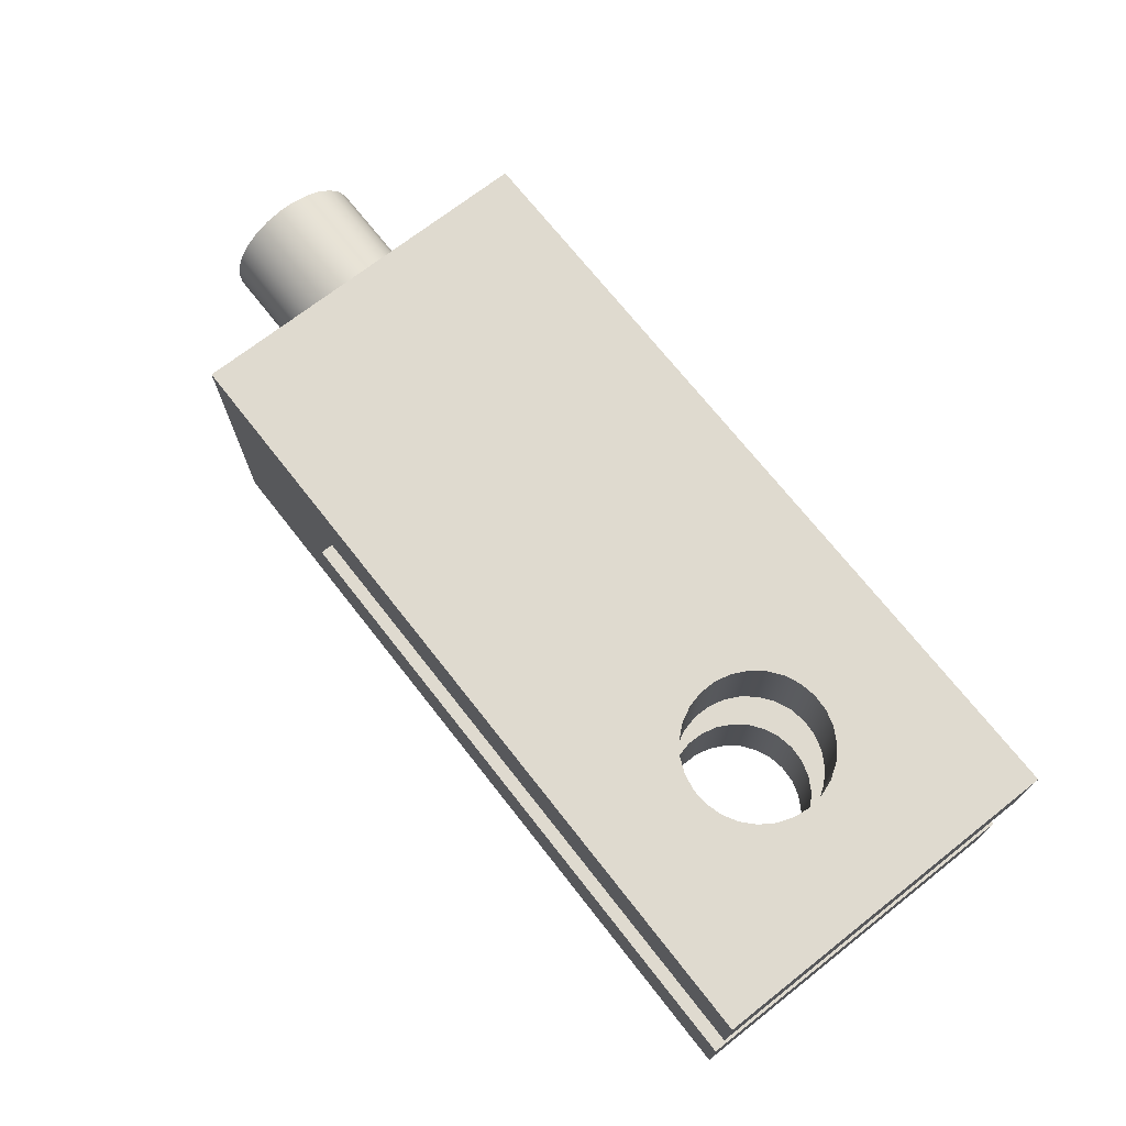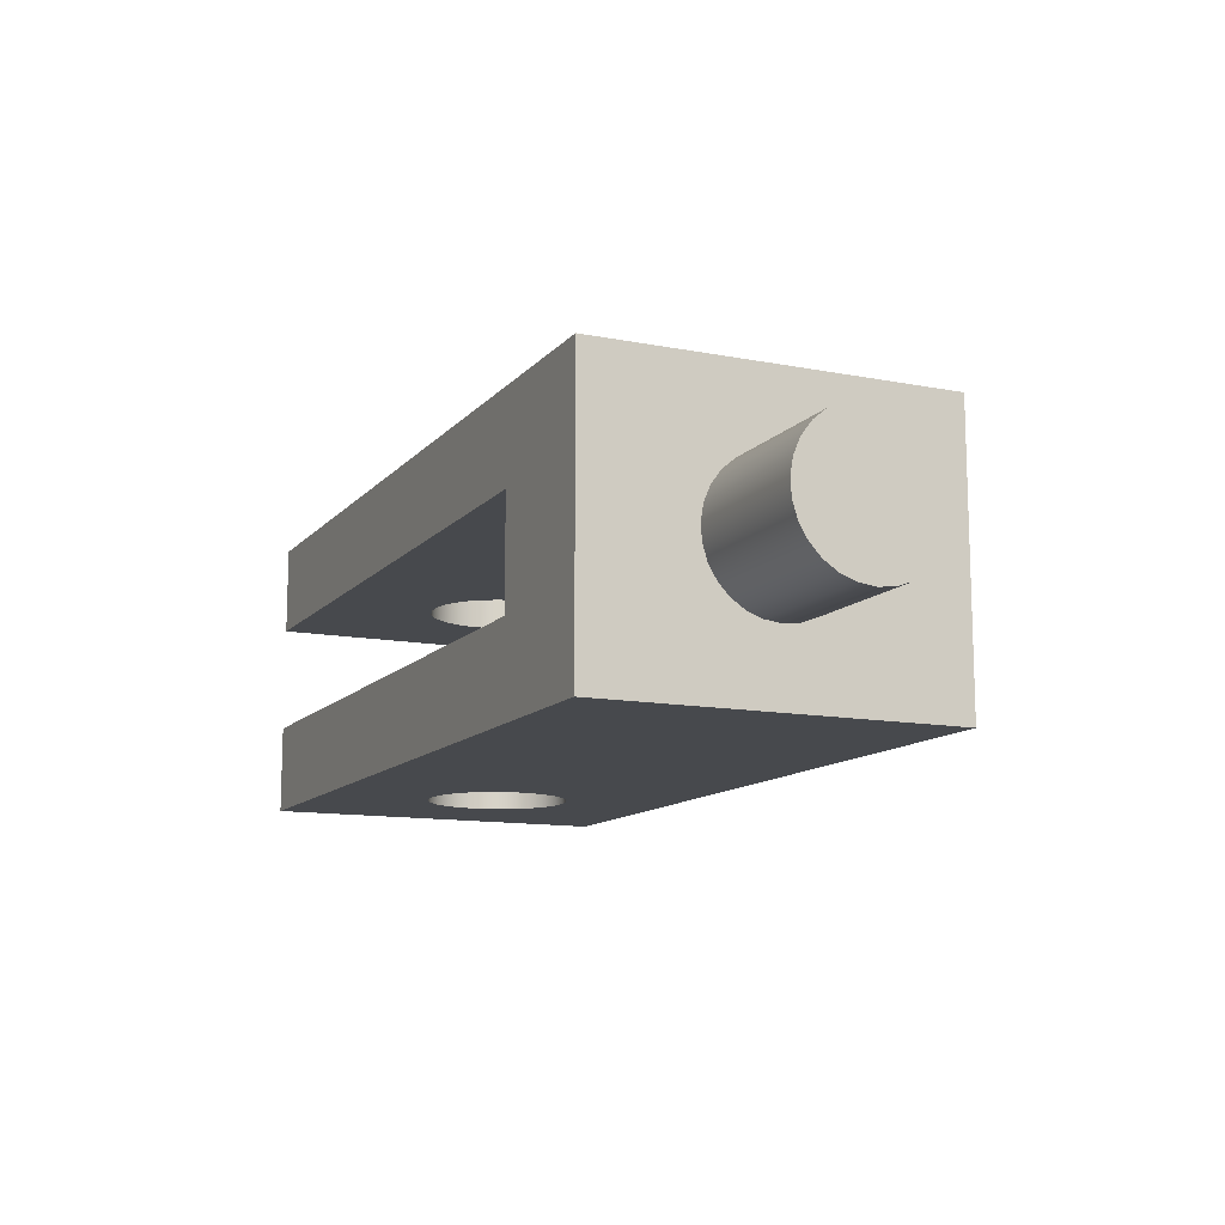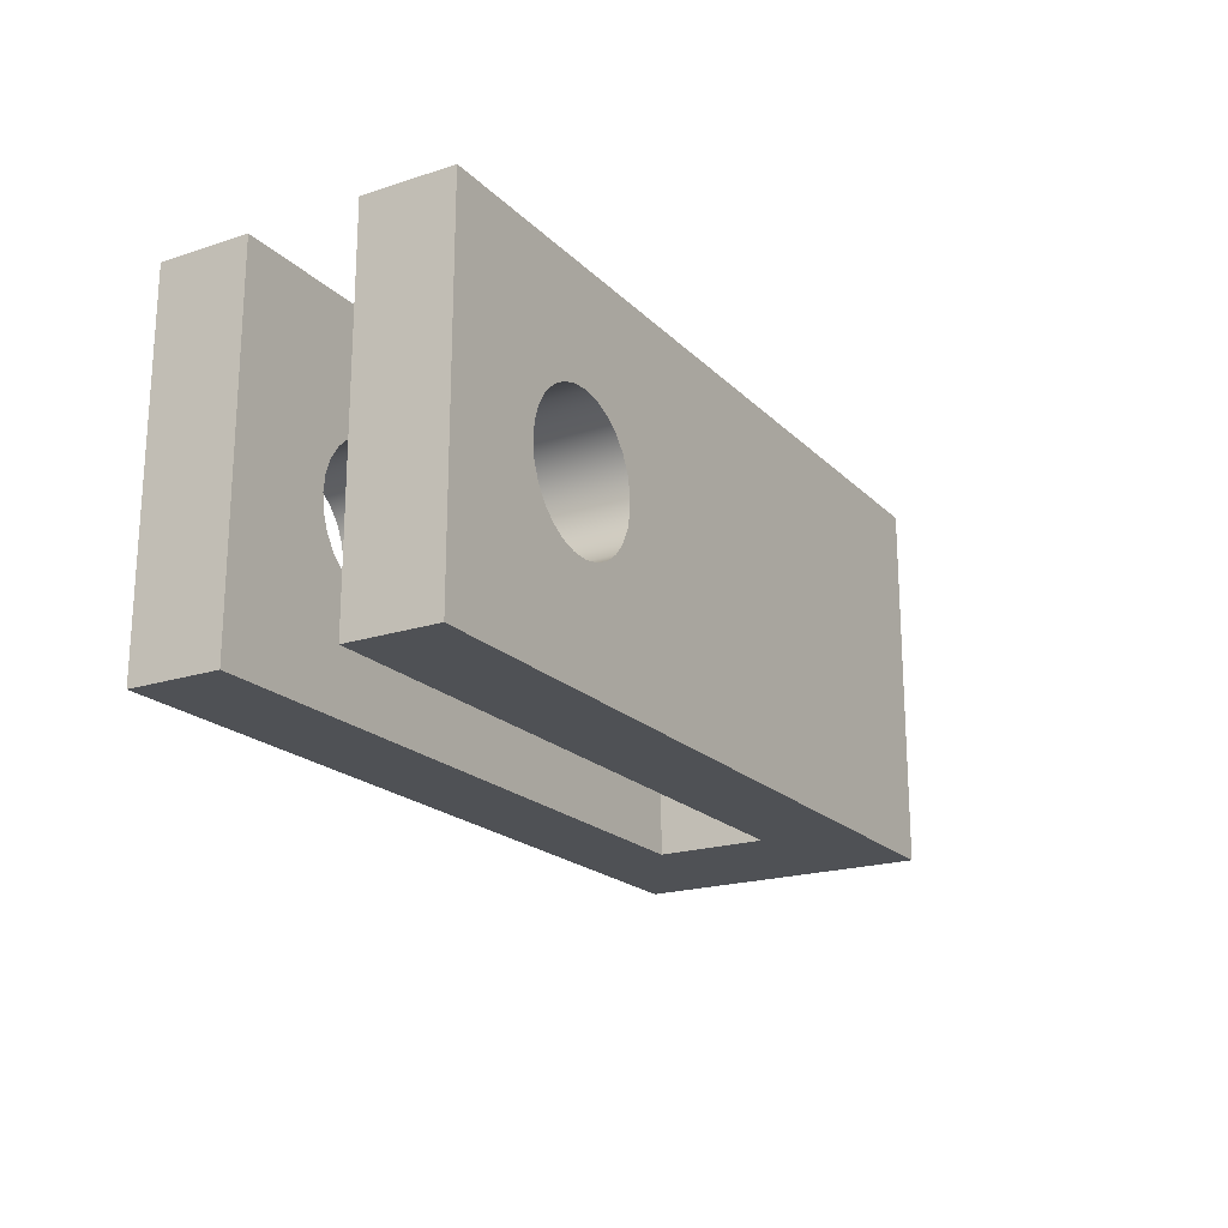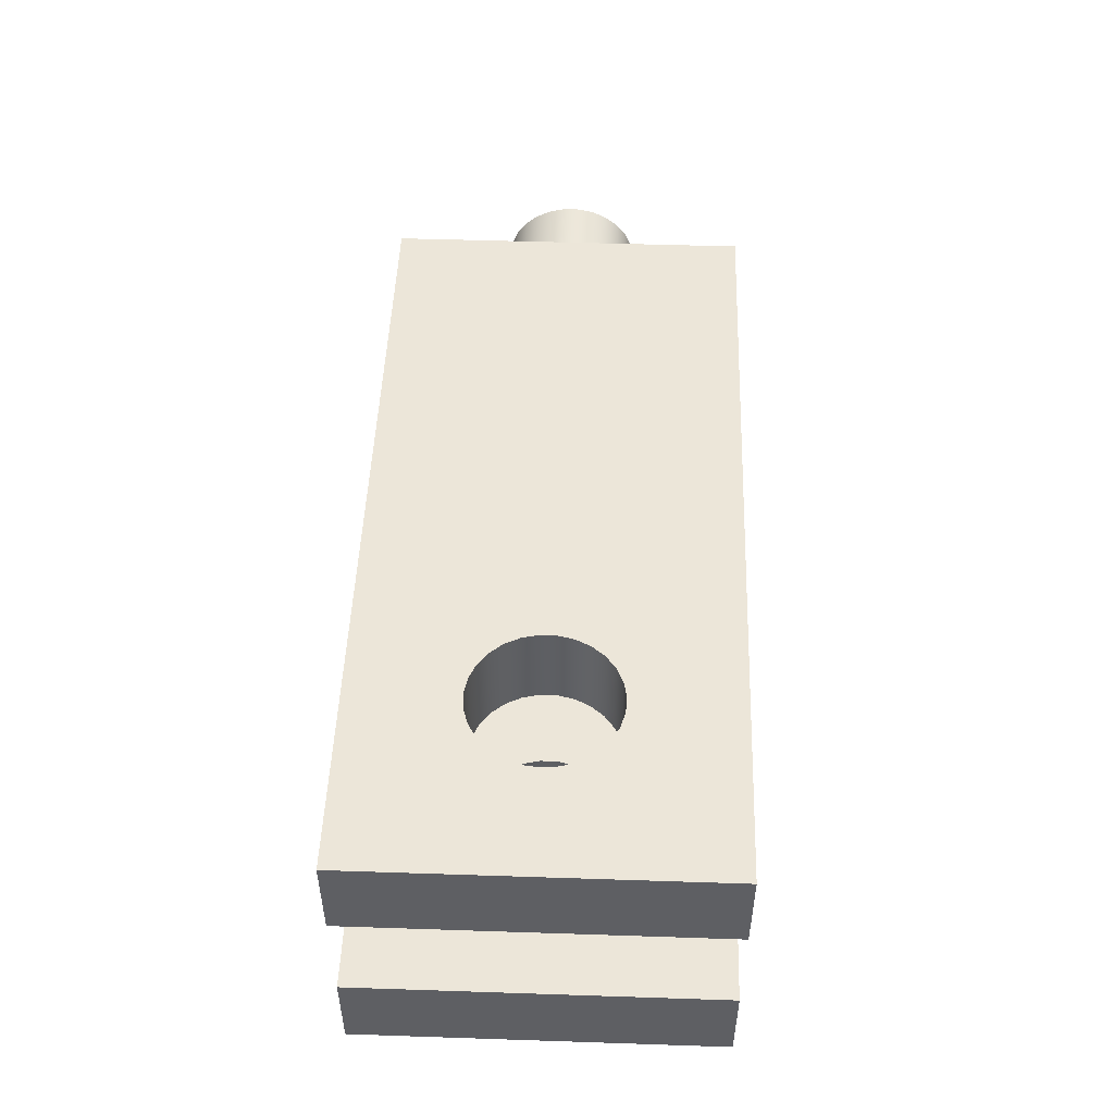
<metadata>
{"format":"obj","ext":"obj","renderer":"f3d","projection":"perspective","resolution":1024,"background":"white","views":[{"elev":70.9,"azim":51.9,"up":"+Z"},{"elev":-12.1,"azim":-114.6,"up":"+Z"},{"elev":-20.1,"azim":120.8,"up":"+Y"},{"elev":49.4,"azim":92.1,"up":"+Z"}]}
</metadata>
<code>
v -7.5 3.874e-15 -1
v -7.5 0.2306 -0.973
v -7.5 0.4488 -0.8936
v -7.5 0.6428 -0.766
v -7.5 0.8021 -0.5972
v -7.5 0.9182 -0.3961
v -7.5 0.9848 -0.1736
v -7.5 0.9983 0.05814
v -7.5 0.958 0.2868
v -7.5 0.866 0.5
v -7.5 0.7274 0.6862
v -7.5 0.5495 0.8355
v -7.5 0.342 0.9397
v -7.5 0.1161 0.9932
v -7.5 -0.1161 0.9932
v -7.5 -0.342 0.9397
v -7.5 -0.5495 0.8355
v -7.5 -0.7274 0.6862
v -7.5 -0.866 0.5
v -7.5 -0.958 0.2868
v -7.5 -0.9983 0.05814
v -7.5 -0.9848 -0.1736
v -7.5 -0.9182 -0.3961
v -7.5 -0.8021 -0.5972
v -7.5 -0.6428 -0.766
v -7.5 -0.4488 -0.8936
v -7.5 -0.2306 -0.973
v -5.5 2.809e-15 -1
v -5.5 -0.2306 -0.973
v -5.5 -0.4488 -0.8936
v -5.5 -0.6428 -0.766
v -5.5 -0.8021 -0.5972
v -5.5 -0.9182 -0.3961
v -5.5 -0.9848 -0.1736
v -5.5 -0.9983 0.05814
v -5.5 -0.958 0.2868
v -5.5 -0.866 0.5
v -5.5 -0.7274 0.6862
v -5.5 -0.5495 0.8355
v -5.5 -0.342 0.9397
v -5.5 -0.1161 0.9932
v -5.5 0.1161 0.9932
v -5.5 0.342 0.9397
v -5.5 0.5495 0.8355
v -5.5 0.7274 0.6862
v -5.5 0.866 0.5
v -5.5 0.958 0.2868
v -5.5 0.9983 0.05814
v -5.5 0.9848 -0.1736
v -5.5 0.9182 -0.3961
v -5.5 0.8021 -0.5972
v -5.5 0.6428 -0.766
v -5.5 0.4488 -0.8936
v -5.5 0.2306 -0.973
v -5.5 2.809e-15 -1
v -7.5 3.874e-15 -1
v -7.5 3.874e-15 -1
v -7.5 -0.2306 -0.973
v -7.5 -0.4488 -0.8936
v -7.5 -0.6428 -0.766
v -7.5 -0.8021 -0.5972
v -7.5 -0.9182 -0.3961
v -7.5 -0.9848 -0.1736
v -7.5 -0.9983 0.05814
v -7.5 -0.958 0.2868
v -7.5 -0.866 0.5
v -7.5 -0.7274 0.6862
v -7.5 -0.5495 0.8355
v -7.5 -0.342 0.9397
v -7.5 -0.1161 0.9932
v -7.5 0.1161 0.9932
v -7.5 0.342 0.9397
v -7.5 0.5495 0.8355
v -7.5 0.7274 0.6862
v -7.5 0.866 0.5
v -7.5 0.958 0.2868
v -7.5 0.9983 0.05814
v -7.5 0.9848 -0.1736
v -7.5 0.9182 -0.3961
v -7.5 0.8021 -0.5972
v -7.5 0.6428 -0.766
v -7.5 0.4488 -0.8936
v -7.5 0.2306 -0.973
v 4 -1.225e-16 -2
v 3.973 -0.2306 -2
v 3.894 -0.4488 -2
v 3.766 -0.6428 -2
v 3.597 -0.8021 -2
v 3.396 -0.9182 -2
v 3.174 -0.9848 -2
v 2.942 -0.9983 -2
v 2.713 -0.958 -2
v 2.5 -0.866 -2
v 2.314 -0.7274 -2
v 2.165 -0.5495 -2
v 2.06 -0.342 -2
v 2.007 -0.1161 -2
v 2.007 0.1161 -2
v 2.06 0.342 -2
v 2.165 0.5495 -2
v 2.314 0.7274 -2
v 2.5 0.866 -2
v 2.713 0.958 -2
v 2.942 0.9983 -2
v 3.174 0.9848 -2
v 3.396 0.9182 -2
v 3.597 0.8021 -2
v 3.766 0.6428 -2
v 3.894 0.4488 -2
v 3.973 0.2306 -2
v 4 -1.225e-16 -0.75
v 3.973 0.2306 -0.75
v 3.894 0.4488 -0.75
v 3.766 0.6428 -0.75
v 3.597 0.8021 -0.75
v 3.396 0.9182 -0.75
v 3.174 0.9848 -0.75
v 2.942 0.9983 -0.75
v 2.713 0.958 -0.75
v 2.5 0.866 -0.75
v 2.314 0.7274 -0.75
v 2.165 0.5495 -0.75
v 2.06 0.342 -0.75
v 2.007 0.1161 -0.75
v 2.007 -0.1161 -0.75
v 2.06 -0.342 -0.75
v 2.165 -0.5495 -0.75
v 2.314 -0.7274 -0.75
v 2.5 -0.866 -0.75
v 2.713 -0.958 -0.75
v 2.942 -0.9983 -0.75
v 3.174 -0.9848 -0.75
v 3.396 -0.9182 -0.75
v 3.597 -0.8021 -0.75
v 3.766 -0.6428 -0.75
v 3.894 -0.4488 -0.75
v 3.973 -0.2306 -0.75
v 4 -1.225e-16 -0.75
v 4 -1.225e-16 -2
v 4 1.225e-16 0.75
v 3.973 -0.2306 0.75
v 3.894 -0.4488 0.75
v 3.766 -0.6428 0.75
v 3.597 -0.8021 0.75
v 3.396 -0.9182 0.75
v 3.174 -0.9848 0.75
v 2.942 -0.9983 0.75
v 2.713 -0.958 0.75
v 2.5 -0.866 0.75
v 2.314 -0.7274 0.75
v 2.165 -0.5495 0.75
v 2.06 -0.342 0.75
v 2.007 -0.1161 0.75
v 2.007 0.1161 0.75
v 2.06 0.342 0.75
v 2.165 0.5495 0.75
v 2.314 0.7274 0.75
v 2.5 0.866 0.75
v 2.713 0.958 0.75
v 2.942 0.9983 0.75
v 3.174 0.9848 0.75
v 3.396 0.9182 0.75
v 3.597 0.8021 0.75
v 3.766 0.6428 0.75
v 3.894 0.4488 0.75
v 3.973 0.2306 0.75
v 4 -1.225e-16 2
v 3.973 0.2306 2
v 3.894 0.4488 2
v 3.766 0.6428 2
v 3.597 0.8021 2
v 3.396 0.9182 2
v 3.174 0.9848 2
v 2.942 0.9983 2
v 2.713 0.958 2
v 2.5 0.866 2
v 2.314 0.7274 2
v 2.165 0.5495 2
v 2.06 0.342 2
v 2.007 0.1161 2
v 2.007 -0.1161 2
v 2.06 -0.342 2
v 2.165 -0.5495 2
v 2.314 -0.7274 2
v 2.5 -0.866 2
v 2.713 -0.958 2
v 2.942 -0.9983 2
v 3.174 -0.9848 2
v 3.396 -0.9182 2
v 3.597 -0.8021 2
v 3.766 -0.6428 2
v 3.894 -0.4488 2
v 3.973 -0.2306 2
v 4 -1.225e-16 2
v 4 1.225e-16 0.75
v 4 1.225e-16 0.75
v 3.973 0.2306 0.75
v 3.894 0.4488 0.75
v 3.766 0.6428 0.75
v 3.597 0.8021 0.75
v 3.396 0.9182 0.75
v 3.174 0.9848 0.75
v 2.942 0.9983 0.75
v 2.713 0.958 0.75
v 2.5 0.866 0.75
v 2.314 0.7274 0.75
v 2.165 0.5495 0.75
v 2.06 0.342 0.75
v 2.007 0.1161 0.75
v 2.007 -0.1161 0.75
v 2.06 -0.342 0.75
v 2.165 -0.5495 0.75
v 2.314 -0.7274 0.75
v 2.5 -0.866 0.75
v 2.713 -0.958 0.75
v 2.942 -0.9983 0.75
v 3.174 -0.9848 0.75
v 3.396 -0.9182 0.75
v 3.597 -0.8021 0.75
v 3.766 -0.6428 0.75
v 3.894 -0.4488 0.75
v 3.973 -0.2306 0.75
v 5.5 2.5 0.75
v 5.5 -2.5 0.75
v -3.5 -2.5 0.75
v -3.5 2.5 0.75
v 4 -1.225e-16 -0.75
v 3.973 -0.2306 -0.75
v 3.894 -0.4488 -0.75
v 3.766 -0.6428 -0.75
v 3.597 -0.8021 -0.75
v 3.396 -0.9182 -0.75
v 3.174 -0.9848 -0.75
v 2.942 -0.9983 -0.75
v 2.713 -0.958 -0.75
v 2.5 -0.866 -0.75
v 2.314 -0.7274 -0.75
v 2.165 -0.5495 -0.75
v 2.06 -0.342 -0.75
v 2.007 -0.1161 -0.75
v 2.007 0.1161 -0.75
v 2.06 0.342 -0.75
v 2.165 0.5495 -0.75
v 2.314 0.7274 -0.75
v 2.5 0.866 -0.75
v 2.713 0.958 -0.75
v 2.942 0.9983 -0.75
v 3.174 0.9848 -0.75
v 3.396 0.9182 -0.75
v 3.597 0.8021 -0.75
v 3.766 0.6428 -0.75
v 3.894 0.4488 -0.75
v 3.973 0.2306 -0.75
v 5.5 -2.5 -0.75
v 5.5 2.5 -0.75
v -3.5 2.5 -0.75
v -3.5 -2.5 -0.75
v -3.5 2.5 -0.75
v -3.5 2.5 0.75
v -3.5 -2.5 0.75
v -3.5 -2.5 -0.75
v 5.5 -2.5 -0.75
v -3.5 -2.5 -0.75
v -3.5 -2.5 0.75
v 5.5 -2.5 0.75
v 5.5 -2.5 2
v -5.5 -2.5 2
v -5.5 -2.5 -2
v 5.5 -2.5 -2
v 5.5 -2.5 0.75
v 5.5 2.5 0.75
v 5.5 2.5 2
v 5.5 -2.5 2
v 4 -1.225e-16 -2
v 3.973 0.2306 -2
v 3.894 0.4488 -2
v 3.766 0.6428 -2
v 3.597 0.8021 -2
v 3.396 0.9182 -2
v 3.174 0.9848 -2
v 2.942 0.9983 -2
v 2.713 0.958 -2
v 2.5 0.866 -2
v 2.314 0.7274 -2
v 2.165 0.5495 -2
v 2.06 0.342 -2
v 2.007 0.1161 -2
v 2.007 -0.1161 -2
v 2.06 -0.342 -2
v 2.165 -0.5495 -2
v 2.314 -0.7274 -2
v 2.5 -0.866 -2
v 2.713 -0.958 -2
v 2.942 -0.9983 -2
v 3.174 -0.9848 -2
v 3.396 -0.9182 -2
v 3.597 -0.8021 -2
v 3.766 -0.6428 -2
v 3.894 -0.4488 -2
v 3.973 -0.2306 -2
v -5.5 2.5 -2
v 5.5 2.5 -2
v 5.5 -2.5 -2
v -5.5 -2.5 -2
v 5.5 2.5 -0.75
v 5.5 -2.5 -0.75
v 5.5 -2.5 -2
v 5.5 2.5 -2
v -5.5 2.809e-15 -1
v -5.5 0.2306 -0.973
v -5.5 0.4488 -0.8936
v -5.5 0.6428 -0.766
v -5.5 0.8021 -0.5972
v -5.5 0.9182 -0.3961
v -5.5 0.9848 -0.1736
v -5.5 0.9983 0.05814
v -5.5 0.958 0.2868
v -5.5 0.866 0.5
v -5.5 0.7274 0.6862
v -5.5 0.5495 0.8355
v -5.5 0.342 0.9397
v -5.5 0.1161 0.9932
v -5.5 -0.1161 0.9932
v -5.5 -0.342 0.9397
v -5.5 -0.5495 0.8355
v -5.5 -0.7274 0.6862
v -5.5 -0.866 0.5
v -5.5 -0.958 0.2868
v -5.5 -0.9983 0.05814
v -5.5 -0.9848 -0.1736
v -5.5 -0.9182 -0.3961
v -5.5 -0.8021 -0.5972
v -5.5 -0.6428 -0.766
v -5.5 -0.4488 -0.8936
v -5.5 -0.2306 -0.973
v -5.5 -2.5 -2
v -5.5 -2.5 2
v -5.5 2.5 2
v -5.5 2.5 -2
v -3.5 2.5 -0.75
v 5.5 2.5 -0.75
v 5.5 2.5 -2
v -5.5 2.5 -2
v -5.5 2.5 2
v 5.5 2.5 2
v 5.5 2.5 0.75
v -3.5 2.5 0.75
v 4 -1.225e-16 2
v 3.973 -0.2306 2
v 3.894 -0.4488 2
v 3.766 -0.6428 2
v 3.597 -0.8021 2
v 3.396 -0.9182 2
v 3.174 -0.9848 2
v 2.942 -0.9983 2
v 2.713 -0.958 2
v 2.5 -0.866 2
v 2.314 -0.7274 2
v 2.165 -0.5495 2
v 2.06 -0.342 2
v 2.007 -0.1161 2
v 2.007 0.1161 2
v 2.06 0.342 2
v 2.165 0.5495 2
v 2.314 0.7274 2
v 2.5 0.866 2
v 2.713 0.958 2
v 2.942 0.9983 2
v 3.174 0.9848 2
v 3.396 0.9182 2
v 3.597 0.8021 2
v 3.766 0.6428 2
v 3.894 0.4488 2
v 3.973 0.2306 2
v 5.5 2.5 2
v -5.5 2.5 2
v -5.5 -2.5 2
v 5.5 -2.5 2
g b17e68a2-e2ca-11ea-8004-54bf646e7e1f
f 2 54 1
f 1 54 55
f 56 28 27
f 27 28 29
f 27 29 26
f 26 29 30
f 26 30 25
f 25 30 31
f 25 31 24
f 24 31 32
f 24 32 23
f 23 32 33
f 23 33 22
f 22 33 34
f 22 34 21
f 21 34 35
f 21 35 20
f 20 35 36
f 20 36 19
f 19 36 37
f 19 37 18
f 18 37 38
f 18 38 17
f 17 38 39
f 17 39 16
f 16 39 40
f 16 40 15
f 15 40 41
f 15 41 14
f 14 41 42
f 14 42 13
f 13 42 43
f 13 43 12
f 12 43 44
f 12 44 11
f 11 44 45
f 11 45 10
f 10 45 46
f 10 46 9
f 9 46 47
f 9 47 8
f 8 47 48
f 8 48 7
f 7 48 49
f 7 49 6
f 6 49 50
f 6 50 5
f 5 50 51
f 5 51 4
f 4 51 52
f 4 52 3
f 3 52 53
f 3 53 2
f 2 53 54
g b191547e-e2ca-11ea-9deb-54bf646e7e1f
f 58 70 57
f 57 70 71
f 57 71 83
f 83 71 72
f 83 72 82
f 82 72 73
f 82 73 81
f 81 73 74
f 81 74 80
f 80 74 75
f 80 75 79
f 79 75 76
f 79 76 78
f 78 76 77
f 70 58 69
f 69 58 59
f 69 59 68
f 68 59 60
f 68 60 67
f 67 60 61
f 67 61 66
f 66 61 62
f 66 62 65
f 65 62 63
f 65 63 64
g b0e8916e-e2ca-11ea-a8cb-54bf646e7e1f
f 85 137 84
f 84 137 138
f 139 111 110
f 110 111 112
f 110 112 109
f 109 112 113
f 109 113 108
f 108 113 114
f 108 114 107
f 107 114 115
f 107 115 106
f 106 115 116
f 106 116 105
f 105 116 117
f 105 117 104
f 104 117 118
f 104 118 103
f 103 118 119
f 103 119 102
f 102 119 120
f 102 120 101
f 101 120 121
f 101 121 100
f 100 121 122
f 100 122 99
f 99 122 123
f 99 123 98
f 98 123 124
f 98 124 97
f 97 124 125
f 97 125 96
f 96 125 126
f 96 126 95
f 95 126 127
f 95 127 94
f 94 127 128
f 94 128 93
f 93 128 129
f 93 129 92
f 92 129 130
f 92 130 91
f 91 130 131
f 91 131 90
f 90 131 132
f 90 132 89
f 89 132 133
f 89 133 88
f 88 133 134
f 88 134 87
f 87 134 135
f 87 135 86
f 86 135 136
f 86 136 85
f 85 136 137
g b0ed9a82-e2ca-11ea-9f66-54bf646e7e1f
f 141 193 140
f 140 193 194
f 195 167 166
f 166 167 168
f 166 168 165
f 165 168 169
f 165 169 164
f 164 169 170
f 164 170 163
f 163 170 171
f 163 171 162
f 162 171 172
f 162 172 161
f 161 172 173
f 161 173 160
f 160 173 174
f 160 174 159
f 159 174 175
f 159 175 158
f 158 175 176
f 158 176 157
f 157 176 177
f 157 177 156
f 156 177 178
f 156 178 155
f 155 178 179
f 155 179 154
f 154 179 180
f 154 180 153
f 153 180 181
f 153 181 152
f 152 181 182
f 152 182 151
f 151 182 183
f 151 183 150
f 150 183 184
f 150 184 149
f 149 184 185
f 149 185 148
f 148 185 186
f 148 186 147
f 147 186 187
f 147 187 146
f 146 187 188
f 146 188 145
f 145 188 189
f 145 189 144
f 144 189 190
f 144 190 143
f 143 190 191
f 143 191 142
f 142 191 192
f 142 192 141
f 141 192 193
g b057000a-e2ca-11ea-9869-54bf646e7e1f
f 197 223 196
f 196 223 224
f 196 224 222
f 222 224 221
f 221 224 220
f 220 224 219
f 219 224 218
f 218 224 217
f 217 224 216
f 216 224 215
f 215 224 225
f 215 225 214
f 214 225 213
f 213 225 212
f 212 225 211
f 211 225 210
f 210 225 226
f 210 226 209
f 209 226 208
f 208 226 207
f 207 226 206
f 206 226 205
f 205 226 204
f 204 226 223
f 204 223 203
f 203 223 202
f 202 223 201
f 201 223 200
f 200 223 199
f 199 223 198
f 198 223 197
g b05bbaf4-e2ca-11ea-8115-54bf646e7e1f
f 228 254 227
f 227 254 255
f 227 255 253
f 253 255 252
f 252 255 251
f 251 255 250
f 250 255 249
f 249 255 248
f 248 255 247
f 247 255 246
f 246 255 256
f 246 256 245
f 245 256 244
f 244 256 243
f 243 256 242
f 242 256 241
f 241 256 257
f 241 257 240
f 240 257 239
f 239 257 238
f 238 257 237
f 237 257 236
f 236 257 235
f 235 257 254
f 235 254 234
f 234 254 233
f 233 254 232
f 232 254 231
f 231 254 230
f 230 254 229
f 229 254 228
g b06075dc-e2ca-11ea-8ec2-54bf646e7e1f
f 258 259 261
f 261 259 260
g afad5300-e2ca-11ea-a80c-54bf646e7e1f
f 262 263 269
f 269 263 268
f 268 263 264
f 268 264 267
f 267 264 266
f 266 264 265
g fd021688-b290-34cf-aeb9-370a4babc4bd
f 270 271 273
f 273 271 272
g afa3dcbe-e2ca-11ea-b796-54bf646e7e1f
f 275 302 274
f 274 302 303
f 274 303 300
f 300 303 299
f 299 303 298
f 298 303 297
f 297 303 296
f 296 303 295
f 295 303 294
f 294 303 293
f 293 303 304
f 293 304 292
f 292 304 291
f 291 304 290
f 290 304 289
f 289 304 288
f 288 304 287
f 287 304 301
f 287 301 286
f 286 301 285
f 285 301 284
f 284 301 283
f 283 301 282
f 282 301 302
f 282 302 281
f 281 302 280
f 280 302 279
f 279 302 278
f 278 302 277
f 277 302 276
f 276 302 275
g afa89810-e2ca-11ea-98f5-54bf646e7e1f
f 305 306 308
f 308 306 307
g afbf063e-e2ca-11ea-887c-54bf646e7e1f
f 310 339 309
f 309 339 336
f 309 336 335
f 335 336 334
f 334 336 333
f 333 336 332
f 332 336 331
f 331 336 330
f 330 336 329
f 329 336 337
f 329 337 328
f 328 337 327
f 327 337 326
f 326 337 325
f 325 337 324
f 324 337 323
f 323 337 338
f 323 338 322
f 322 338 321
f 321 338 320
f 320 338 319
f 319 338 318
f 318 338 317
f 317 338 316
f 316 338 339
f 316 339 315
f 315 339 314
f 314 339 313
f 313 339 312
f 312 339 311
f 311 339 310
g afc3c0fe-e2ca-11ea-9209-54bf646e7e1f
f 341 342 340
f 340 342 343
f 340 343 347
f 347 343 344
f 347 344 345
f 345 346 347
g afc854e2-e2ca-11ea-9a06-54bf646e7e1f
f 349 378 348
f 348 378 375
f 348 375 374
f 374 375 373
f 373 375 372
f 372 375 371
f 371 375 370
f 370 375 369
f 369 375 368
f 368 375 367
f 367 375 376
f 367 376 366
f 366 376 365
f 365 376 364
f 364 376 363
f 363 376 362
f 362 376 377
f 362 377 361
f 361 377 360
f 360 377 359
f 359 377 358
f 358 377 357
f 357 377 356
f 356 377 378
f 356 378 355
f 355 378 354
f 354 378 353
f 353 378 352
f 352 378 351
f 351 378 350
f 350 378 349

</code>
